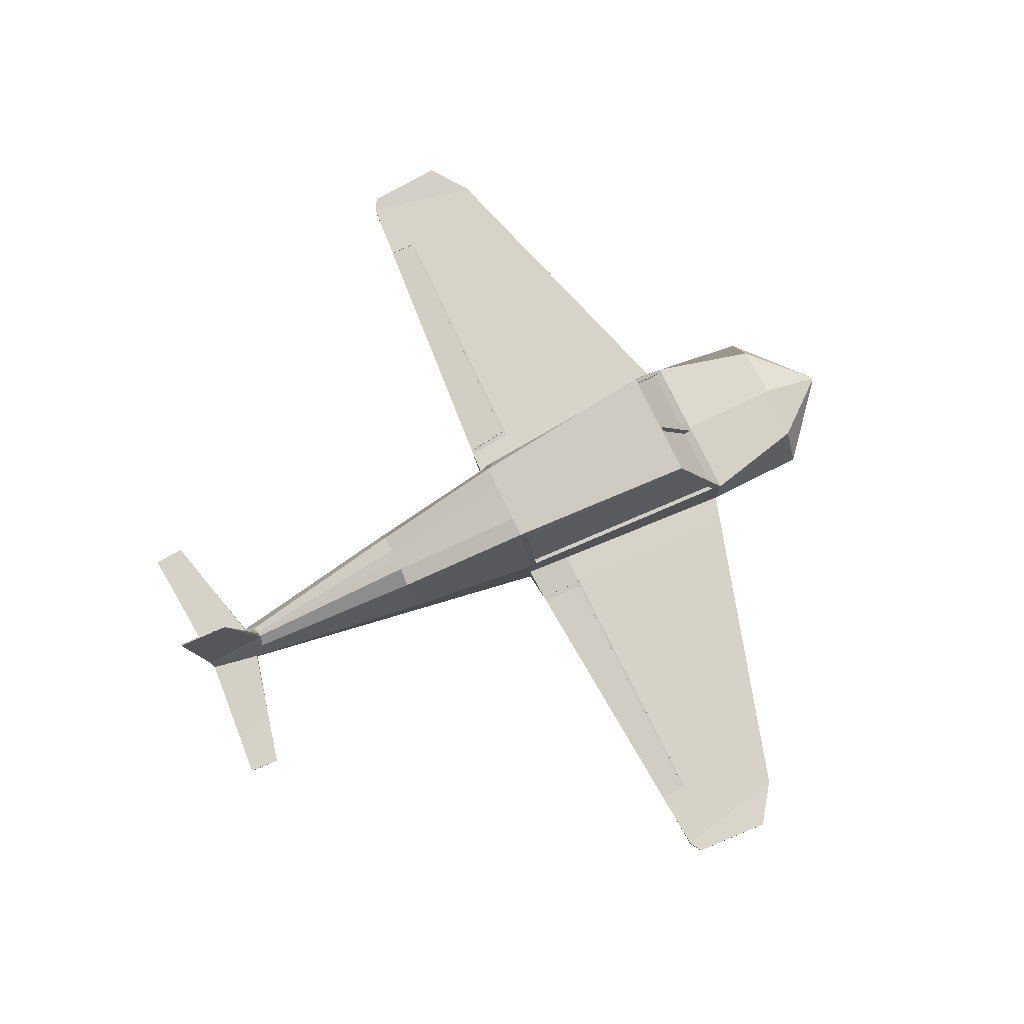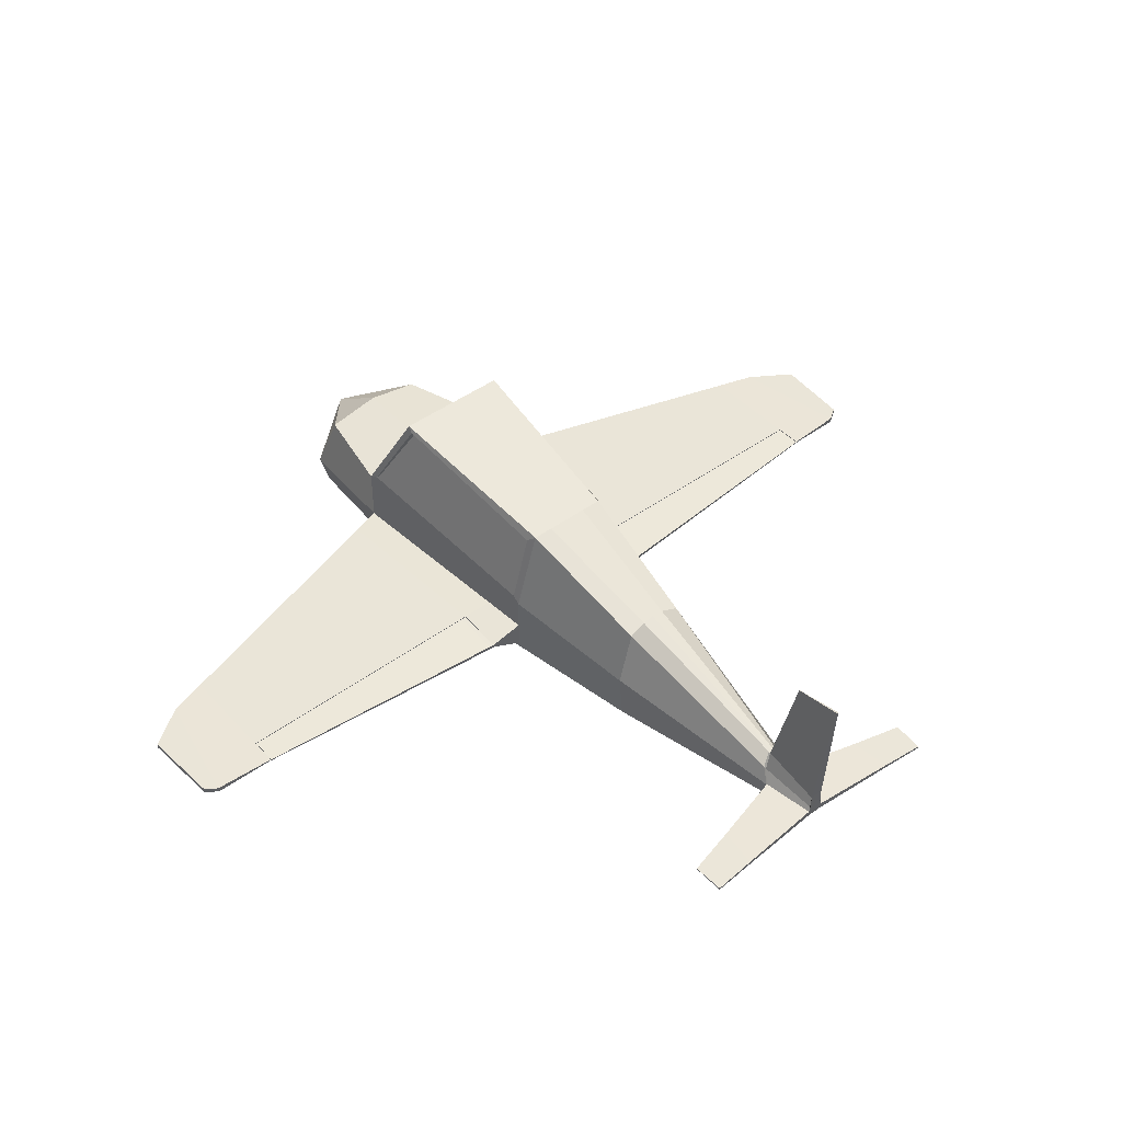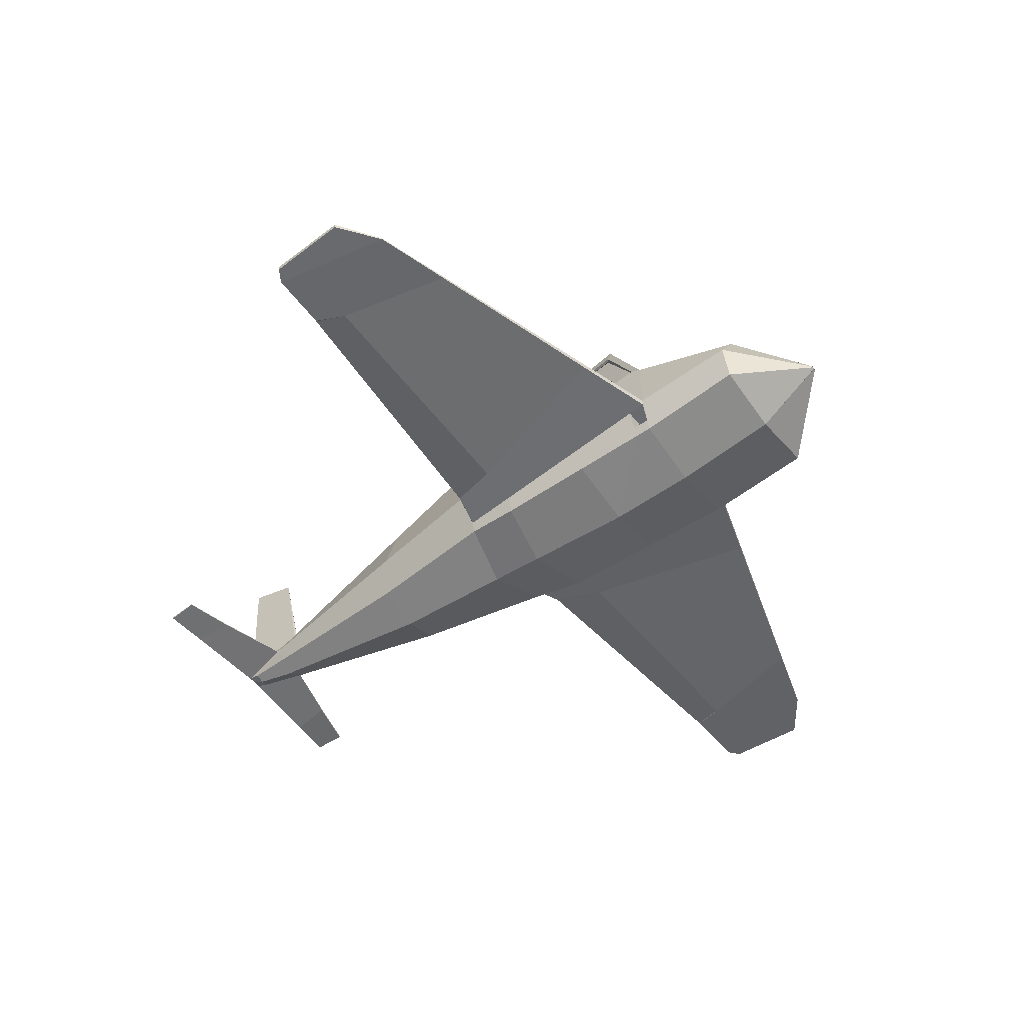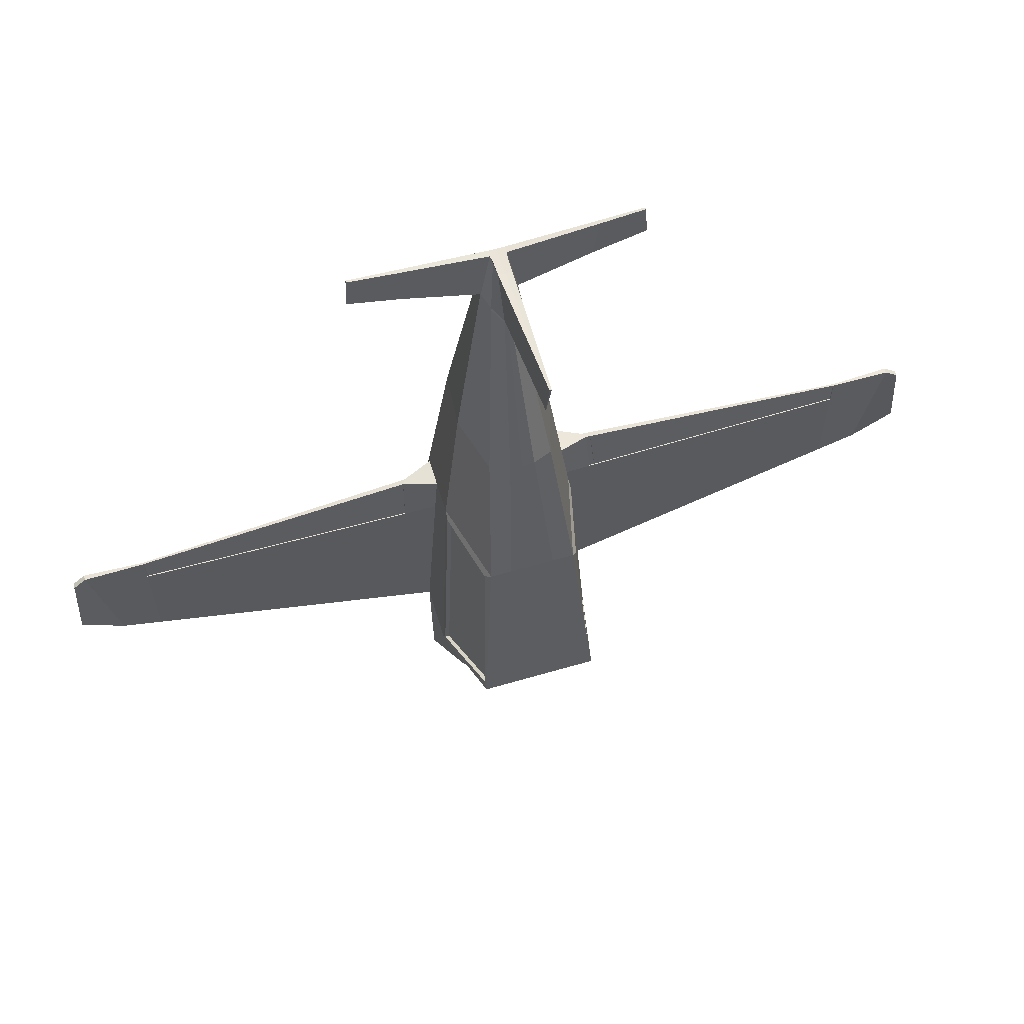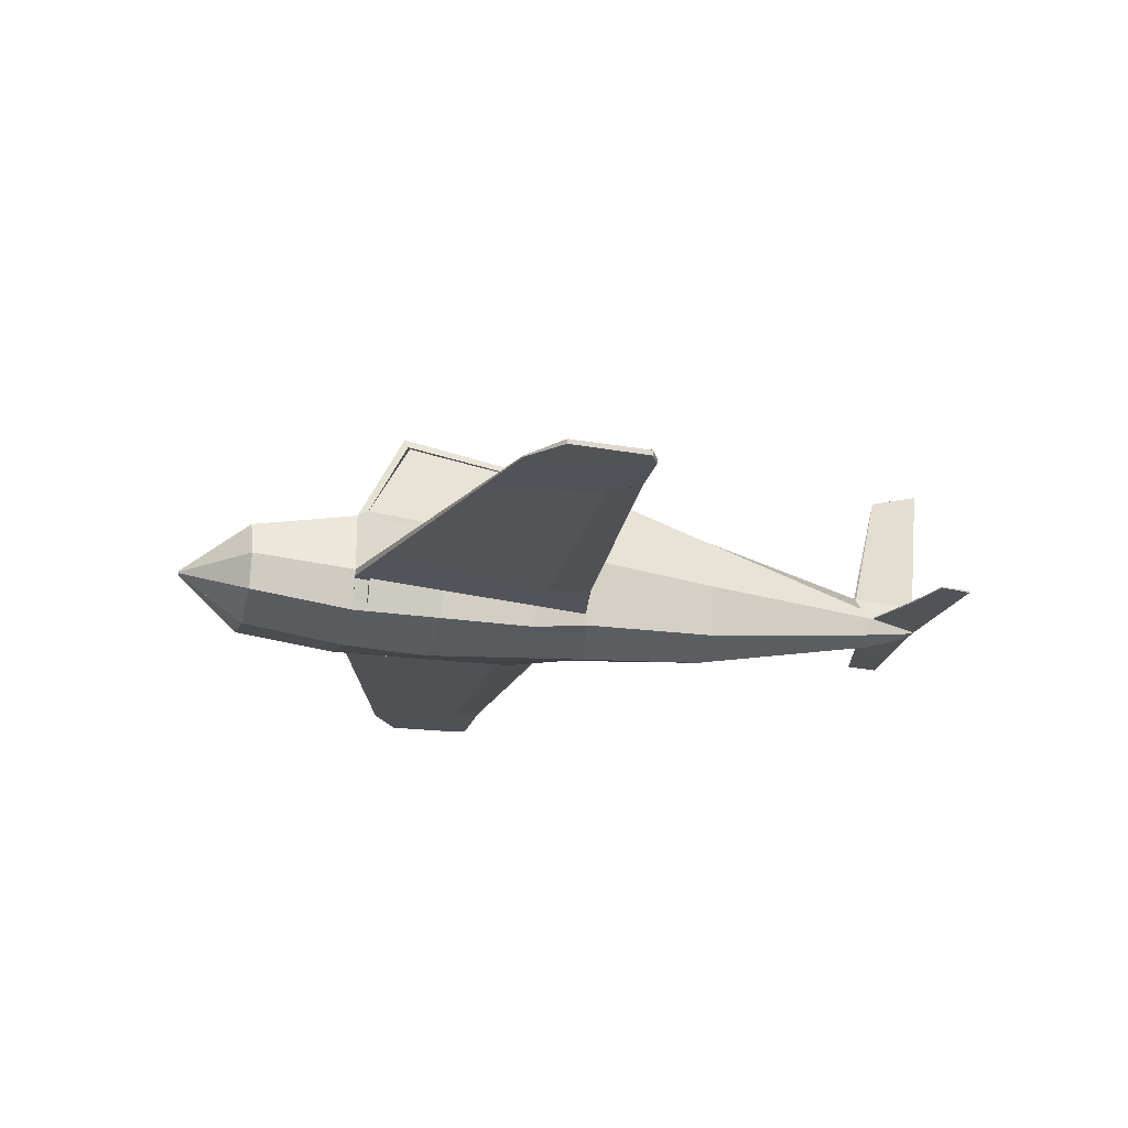
<metadata>
{"format":"obj","ext":"obj","renderer":"f3d","projection":"perspective","resolution":1024,"background":"white","views":[{"elev":77.1,"azim":64.2,"up":"+Y"},{"elev":45.7,"azim":-39.9,"up":"+Y"},{"elev":-50.5,"azim":126.2,"up":"+Y"},{"elev":60.7,"azim":163.3,"up":"+Z"},{"elev":-20.4,"azim":-103.6,"up":"+Y"}]}
</metadata>
<code>
o Cube_2
v 0.01387 0.127 1.282
v 0.01387 0.1485 1.282
v 0.01108 0.1709 1.283
v 0.009529 0.2191 1.283
v -0.01205 0.2209 1.283
v -0.01195 0.127 1.282
v 0.3024 0.1319 1.305
v 0.4454 0.1345 1.317
v 0.4454 0.1418 1.317
v 0.3011 0.1442 1.305
v -0.02128 0.2442 1.065
v -0.05353 0.399 0.4684
v -0.114 0.3794 0.4735
v -0.04971 0.1976 1.077
v 0.06023 0.523 0.01009
v -0.01195 0.523 0.01009
v -0.01166 0.4024 0.4652
v 0.02796 0.4031 0.4684
v -0.01183 0.2453 1.065
v -0.01183 0.2458 1.067
v -0.002746 0.2427 1.072
v -0.00239 0.2442 1.065
v 0.01937 0.1154 1.238
v -0.01186 0.1043 1.238
v -0.01184 0.2453 1.065
v -0.01166 0.4024 0.4652
v -0.03831 -0.0901 0.9161
v -0.01195 -0.07392 -0.8029
v -0.01195 -0.02321 -1.148
v 0.2206 0.0201 -1.148
v 0.2195 -0.0254 -0.8029
v -0.01195 -0.09027 -0.5106
v 0.2185 -0.02596 -0.7475
v 0.2141 -0.02848 -0.502
v 0.2524 0.1362 -1.148
v 0.1714 0.2676 -1.147
v 0.2524 0.2988 -0.8015
v 0.2524 0.1066 -0.8022
v -0.01195 0.3009 -1.147
v -0.01195 0.2988 -0.8015
v -0.01195 0.6229 -0.6366
v 0.05888 0.6229 -0.6366
v 0.1915 -0.005536 0.00484
v 0.1995 -0.01799 -0.08206
v 0.2083 -0.03181 -0.1785
v 0.2157 0.04168 -0.1783
v 0.2051 0.0297 0.00183
v 0.1259 0.01615 0.4764
v -0.01181 -0.04269 0.4651
v -0.01195 -0.06187 0.04758
v 0.4516 0.1449 1.214
v 0.2839 0.1465 1.173
v 0.04623 0.1545 1.113
v 0.04383 0.09078 1.07
v 0.4514 0.1432 1.214
v 1.488 0.08458 -0.3755
v 1.488 0.09994 -0.3754
v 1.473 0.09727 -0.1156
v 1.472 0.08013 -0.1156
v -0.01195 0.06482 1.102
v 0.2524 0.08318 -0.8025
v 0.2306 0.01113 -0.8027
v 0.2051 0.2325 0.00183
v 0.2051 0.1223 0.00183
v 0.2144 0.1192 -0.1563
v 0.3526 0.04537 -0.1759
v 0.5137 0.08478 -0.7245
v 1.108 0.08843 -0.5469
v 1.194 0.07063 -0.1817
v 1.184 0.07033 -0.1817
v 0.3641 0.04572 -0.1759
v 1.228 0.09543 -0.1685
v 1.226 0.0957 -0.5119
v 0.3511 0.1055 -0.7727
v 0.3219 0.1167 -0.1576
v 0.3452 0.1161 -0.1578
v 1.224 0.0957 -0.1683
v 1.353 0.09427 -0.4739
v 1.353 0.08992 -0.474
v 0.2071 0.2576 -0.0206
v 0.1481 0.5032 -0.01362
v 0.1307 0.523 0.01009
v 0.1812 0.5975 -0.6236
v 0.1827 0.6229 -0.6366
v 0.2509 0.319 -0.7652
v 0.1926 0.258 -0.02144
v 0.1245 0.5036 -0.01446
v 0.172 0.5952 -0.6163
v 0.2364 0.3194 -0.7661
v 0.1334 0.5036 -0.01446
v 0.1668 0.5939 -0.6178
v 0.1416 0.5036 -0.01446
v 0.1699 0.5978 -0.6244
v 0.003299 0.3124 -0.7946
v 0.2372 0.3124 -0.7946
v 0.1674 0.6093 -0.6435
v 0.003299 0.6093 -0.6435
v 0.003299 0.3046 -0.7705
v 0.2372 0.3046 -0.7705
v 0.1674 0.6015 -0.6194
v 0.003299 0.6015 -0.6194
v 0.2843 0.1434 1.173
v 1.431 0.0729 -0.09127
v 1.431 0.09005 -0.09127
v 0.1425 0.1934 0.4781
v 0.09028 0.3794 0.4735
v 0.02524 0.1956 1.084
v -0.01163 0.6293 1.158
v -0.01177 0.6683 1.325
v -0.008749 0.6683 1.325
v -0.01127 0.6293 1.158
v 0.0261 0.1978 1.076
v 0.04648 0.1583 1.115
v -0.01159 0.1342 -1.37
v -0.004587 0.1356 -1.37
v -0.003624 0.1396 -1.369
v -0.006063 0.1441 -1.369
v -0.01158 0.1453 -1.369
v -0.01169 0.1358 -1.341
v -0.00522 0.1374 -1.341
v -0.00479 0.1392 -1.341
v 0.04821 0.1574 -1.251
v -0.01168 0.1436 -1.341
v 1.229 0.08972 -0.07772
v 1.229 0.09678 -0.07551
v 0.3147 0.08686 -0.006066
v 0.3041 0.06728 -0.01093
v 0.2345 0.06295 -0.4982
v 0.249 0.07927 -0.7437
v 0.3145 0.08367 -0.006705
v 0.3298 0.08388 -0.008171
v 0.3399 0.11 -0.1496
v 0.345 0.1129 -0.1585
v 0.3217 0.1135 -0.1582
v -0.01195 -0.07137 -0.1392
v 0.2291 0.01051 -0.7462
v 1.227 0.08949 -0.07703
v 0.3179 0.06771 -0.01222
v 0.3567 0.0475 -0.1692
v 1.193 0.07285 -0.1827
v 1.226 0.09341 -0.07471
v 1.229 0.09352 -0.07547
v 1.228 0.09217 -0.1684
v 1.223 0.09244 -0.1686
v 1.224 0.09257 -0.1629
v 0.33 0.08707 -0.007532
v 1.227 0.09667 -0.07475
v 1.224 0.09583 -0.1626
v 0.34 0.1131 -0.1489
v -0.03754 0.127 1.282
v -0.01173 0.127 1.282
v -0.01205 0.2209 1.283
v -0.0332 0.2191 1.283
v -0.03476 0.1709 1.283
v -0.03754 0.1485 1.282
v -0.326 0.1319 1.305
v -0.3247 0.1442 1.305
v -0.469 0.1418 1.317
v -0.4691 0.1345 1.317
v -0.02093 0.2427 1.072
v -0.01184 0.2458 1.067
v -0.08391 0.523 0.01009
v -0.01173 0.523 0.01009
v -0.1661 0.1934 0.4781
v -0.0699 0.1545 1.113
v -0.04305 0.1154 1.238
v -0.01182 0.1043 1.238
v -0.308 0.1428 1.173
v -0.3076 0.1472 1.173
v -0.07016 0.1583 1.115
v -0.01173 -0.07392 -0.8029
v -0.2432 -0.0254 -0.8029
v -0.2443 0.0201 -1.148
v -0.01173 -0.02321 -1.148
v -0.01173 -0.09027 -0.5106
v -0.2378 -0.02848 -0.502
v -0.2423 -0.0259 -0.7537
v -0.2761 0.1362 -1.148
v -0.2761 0.1066 -0.8022
v -0.2761 0.2988 -0.8015
v -0.1951 0.2676 -1.147
v -0.01173 0.2988 -0.8015
v -0.01173 0.3009 -1.147
v -0.01173 0.6229 -0.6366
v -0.08255 0.6229 -0.6366
v -0.2151 -0.005536 0.00484
v -0.2288 0.0297 0.00183
v -0.2394 0.04168 -0.1783
v -0.232 -0.03181 -0.1785
v -0.2231 -0.01799 -0.08206
v -0.01173 -0.06187 0.04758
v -0.01182 -0.04269 0.4651
v -0.1496 0.01615 0.4764
v -0.4753 0.145 1.214
v -0.06751 0.09078 1.07
v -0.4751 0.1425 1.214
v -1.512 0.08458 -0.3755
v -1.496 0.08013 -0.1156
v -1.496 0.09727 -0.1156
v -1.512 0.09994 -0.3754
v -0.01173 0.06482 1.102
v -0.253 0.00693 -0.8028
v -0.2761 0.08318 -0.8025
v -0.2381 0.1192 -0.1563
v -0.2288 0.1223 0.00183
v -0.2288 0.2325 0.00183
v -0.3762 0.04537 -0.1759
v -0.3878 0.04572 -0.1759
v -1.208 0.07033 -0.1817
v -1.218 0.07063 -0.1817
v -1.132 0.08843 -0.5469
v -0.5374 0.08478 -0.7245
v -1.252 0.09543 -0.1685
v -1.247 0.0957 -0.1683
v -0.3688 0.1161 -0.1578
v -0.3455 0.1167 -0.1576
v -0.3748 0.1055 -0.7727
v -1.249 0.0957 -0.5119
v -1.377 0.08992 -0.474
v -1.377 0.09427 -0.4739
v -0.1543 0.523 0.01009
v -0.1718 0.5032 -0.01362
v -0.2308 0.2576 -0.0206
v -0.2063 0.6229 -0.6366
v -0.2049 0.5975 -0.6236
v -0.2746 0.319 -0.7652
v -0.1482 0.5036 -0.01446
v -0.2163 0.258 -0.02144
v -0.1957 0.5952 -0.6163
v -0.2601 0.3194 -0.7661
v -0.1571 0.5036 -0.01446
v -0.1905 0.5939 -0.6178
v -0.1653 0.5036 -0.01446
v -0.1936 0.5978 -0.6244
v -0.2609 0.3124 -0.7946
v -0.02697 0.3124 -0.7946
v -0.1911 0.6093 -0.6435
v -0.02697 0.6093 -0.6435
v -0.2609 0.3046 -0.7705
v -0.02697 0.3046 -0.7705
v -0.1911 0.6015 -0.6194
v -0.02697 0.6015 -0.6194
v -1.455 0.0729 -0.09127
v -1.455 0.09005 -0.09127
v -0.04892 0.1956 1.084
v -0.01165 0.6293 1.158
v -0.0124 0.6293 1.158
v -0.01493 0.6683 1.325
v -0.0118 0.6683 1.325
v -0.01909 0.1356 -1.37
v -0.01208 0.1342 -1.37
v -0.02005 0.1396 -1.369
v -0.01761 0.1441 -1.369
v -0.01209 0.1453 -1.369
v -0.01845 0.1374 -1.341
v -0.01198 0.1358 -1.341
v -0.01888 0.1392 -1.341
v -0.07188 0.1574 -1.251
v -0.01199 0.1436 -1.341
v -1.253 0.08972 -0.07772
v -1.253 0.09678 -0.07551
v -0.3383 0.08686 -0.006066
v -0.3278 0.06728 -0.01093
v -0.2732 0.07987 -0.7528
v -0.2582 0.06295 -0.4982
v -0.3382 0.08367 -0.006705
v -0.3454 0.1135 -0.1582
v -0.3687 0.1129 -0.1585
v -0.3636 0.11 -0.1496
v -0.3535 0.08388 -0.008171
v -0.01173 -0.07137 -0.1392
v -0.2522 0.07987 -0.7528
v -0.2551 0.08318 -0.8025
v -0.232 0.00693 -0.8028
v -0.2294 0.001855 -0.7535
v -1.251 0.08949 -0.07703
v -1.217 0.07285 -0.1827
v -0.3804 0.0475 -0.1692
v -0.3416 0.06771 -0.01222
v -1.25 0.09341 -0.07471
v -1.248 0.09257 -0.1629
v -1.247 0.09244 -0.1686
v -1.252 0.09217 -0.1684
v -1.253 0.09352 -0.07547
v -0.3536 0.08707 -0.007532
v -0.3637 0.1131 -0.1489
v -1.248 0.09583 -0.1626
v -1.25 0.09667 -0.07475
v -0.2504 0.001855 -0.7535
v 0.1618 0.01113 -0.8027
v 0.1837 0.08318 -0.8025
v 0.1802 0.07927 -0.7437
v 0.1603 0.01051 -0.7462
f 127 138 146 126
f 126 130 134 75
f 75 134 133 76
f 149 132 131 146
f 146 131 130 126
f 147 141 145 148
f 77 144 143 72
f 72 143 142 125
f 125 142 141 147
f 148 145 132 149
f 76 133 144 77
f 263 262 285 279
f 262 216 267 266
f 216 215 268 267
f 286 285 270 269
f 285 262 266 270
f 288 287 281 280
f 214 213 283 282
f 213 261 284 283
f 261 288 280 284
f 287 286 269 281
f 215 214 282 268
f 264 272 275 289
f 289 275 274 202
f 202 274 273 203
f 203 273 272 264
f 62 290 293 136
f 136 293 292 129
f 129 292 291 61
f 61 291 290 62
f 1 2 3 4 5 6
f 7 8 9 10
f 11 12 13 14
f 15 16 17 18
f 19 20 21 22
f 23 1 6 24
f 25 26 12 11
f 28 29 30 31
f 32 33 34
f 35 36 37 38
f 37 36 39 40
f 41 16 15 42
f 43 44 45 46 47
f 43 48 49 50
f 10 9 51 52
f 53 1 23 54
f 9 8 55 51
f 56 57 58 59
f 54 23 24 60
f 38 61 62 31 30 35
f 38 37 63 64 65
f 66 67 68 69 70 71
f 72 73 74 75 76 77
f 38 74 73 78 79 68 67 61
f 63 80 81 82
f 82 81 83 84
f 84 83 85 37
f 37 85 80 63
f 80 86 87 81
f 81 87 88 83
f 83 88 89 85
f 85 89 86 80
f 87 90 91 88
f 88 91 89
f 90 92 93 91
f 91 93 89
f 40 94 95 37
f 37 95 96 84
f 84 96 97 41 42
f 41 97 94 40
f 94 98 99 95
f 95 99 100 96
f 96 100 101 97
f 97 101 98 94
f 53 102 7 1
f 79 56 59 103
f 103 59 58 104
f 104 58 57 78
f 78 57 56 79
f 105 63 82 106
f 48 43 47 64 63 105
f 4 3 107 21
f 48 54 60 49
f 108 109 110 111
f 107 112 22 21
f 54 48 105 53
f 107 3 2 113
f 20 108 111 21
f 21 111 110 4
f 4 110 109 5
f 5 109 108 20
f 112 107 113 53
f 29 114 115 30
f 30 115 116 35
f 35 116 117 36
f 36 117 118 39
f 114 119 120 115
f 115 120 121 116
f 116 121 122 117
f 117 122 123 118
f 68 79 103 124 69
f 124 103 104 125
f 125 104 78 73 72
f 65 64 126 75
f 127 47 46 128 129 61 67 66
f 74 38 65 75
f 130 131 132 133 134
f 126 64 47 127
f 102 53 113 52
f 102 55 8 7
f 52 51 55 102
f 52 113 2 10
f 22 18 17 19
f 10 2 1 7
f 18 106 82 15
f 15 82 84 42
f 34 45 135 32
f 34 33 136 129 128
f 45 44 43 50 135
f 45 34 128 46
f 137 138 139 140
f 141 142 143 144 145
f 146 147 148 149
f 138 127 66 71 139
f 69 124 137 140 70
f 137 124 125 147
f 147 146 138 137
f 139 71 70 140
f 145 144 133 132
f 150 151 152 153 154 155
f 156 157 158 159
f 11 160 161 25
f 162 12 26 163
f 14 13 164 165
f 166 167 151 150
f 168 169 170 165
f 171 172 173 174
f 175 176 177 172 171
f 178 179 180 181
f 180 182 183 181
f 184 185 162 163
f 186 187 188 189 190
f 186 191 192 193
f 157 169 194 158
f 165 195 166 150
f 158 194 196 159
f 197 198 199 200
f 195 201 167 166
f 179 178 173 172 202 203
f 179 204 205 206 180
f 207 208 209 210 211 212
f 213 214 215 216 217 218
f 179 203 212 211 219 220 218 217
f 206 221 222 223
f 221 224 225 222
f 224 180 226 225
f 180 206 223 226
f 223 222 227 228
f 222 225 229 227
f 225 226 230 229
f 227 229 232 231
f 231 232 234 233
f 182 180 235 236
f 180 224 237 235
f 224 185 184 238 237
f 184 182 236 238
f 236 235 239 240
f 235 237 241 239
f 237 238 242 241
f 238 236 240 242
f 165 150 156 168
f 219 243 198 197
f 243 244 199 198
f 244 220 200 199
f 220 219 197 200
f 164 13 221 206
f 193 164 206 205 187 186
f 153 160 245 154
f 193 192 201 195
f 246 247 248 249
f 245 160 11 14
f 195 165 164 193
f 245 170 155 154
f 161 160 247 246
f 160 153 248 247
f 153 152 249 248
f 152 161 246 249
f 165 170 245 14
f 174 173 250 251
f 173 178 252 250
f 178 181 253 252
f 181 183 254 253
f 251 250 255 256
f 250 252 257 255
f 252 253 258 257
f 253 254 259 258
f 211 210 260 243 219
f 260 261 244 243
f 261 213 218 220 244
f 204 216 262 205
f 263 207 212 203 264 265 188 187
f 217 216 204 179
f 266 267 268 269 270
f 262 263 187 205
f 53 105 106 112
f 168 156 159 196
f 169 168 196 194
f 169 157 155 170
f 112 106 18 22
f 157 156 150 155
f 12 162 221 13
f 162 185 224 221
f 176 175 271 189
f 272 273 274 275
f 189 271 191 186 190
f 189 188 265 176
f 276 277 278 279
f 280 281 282 283 284
f 285 286 287 288
f 279 278 208 207 263
f 210 209 277 276 260
f 276 288 261 260
f 288 276 279 285
f 278 277 209 208
f 281 269 268 282
f 177 176 265 264 289
f 202 172 177 289
f 32 28 31 33
f 33 31 62 136
f 290 291 292 293
f 98 101 100 99
f 86 89 93 92
f 240 239 241 242
f 228 233 234 230 226 223

</code>
